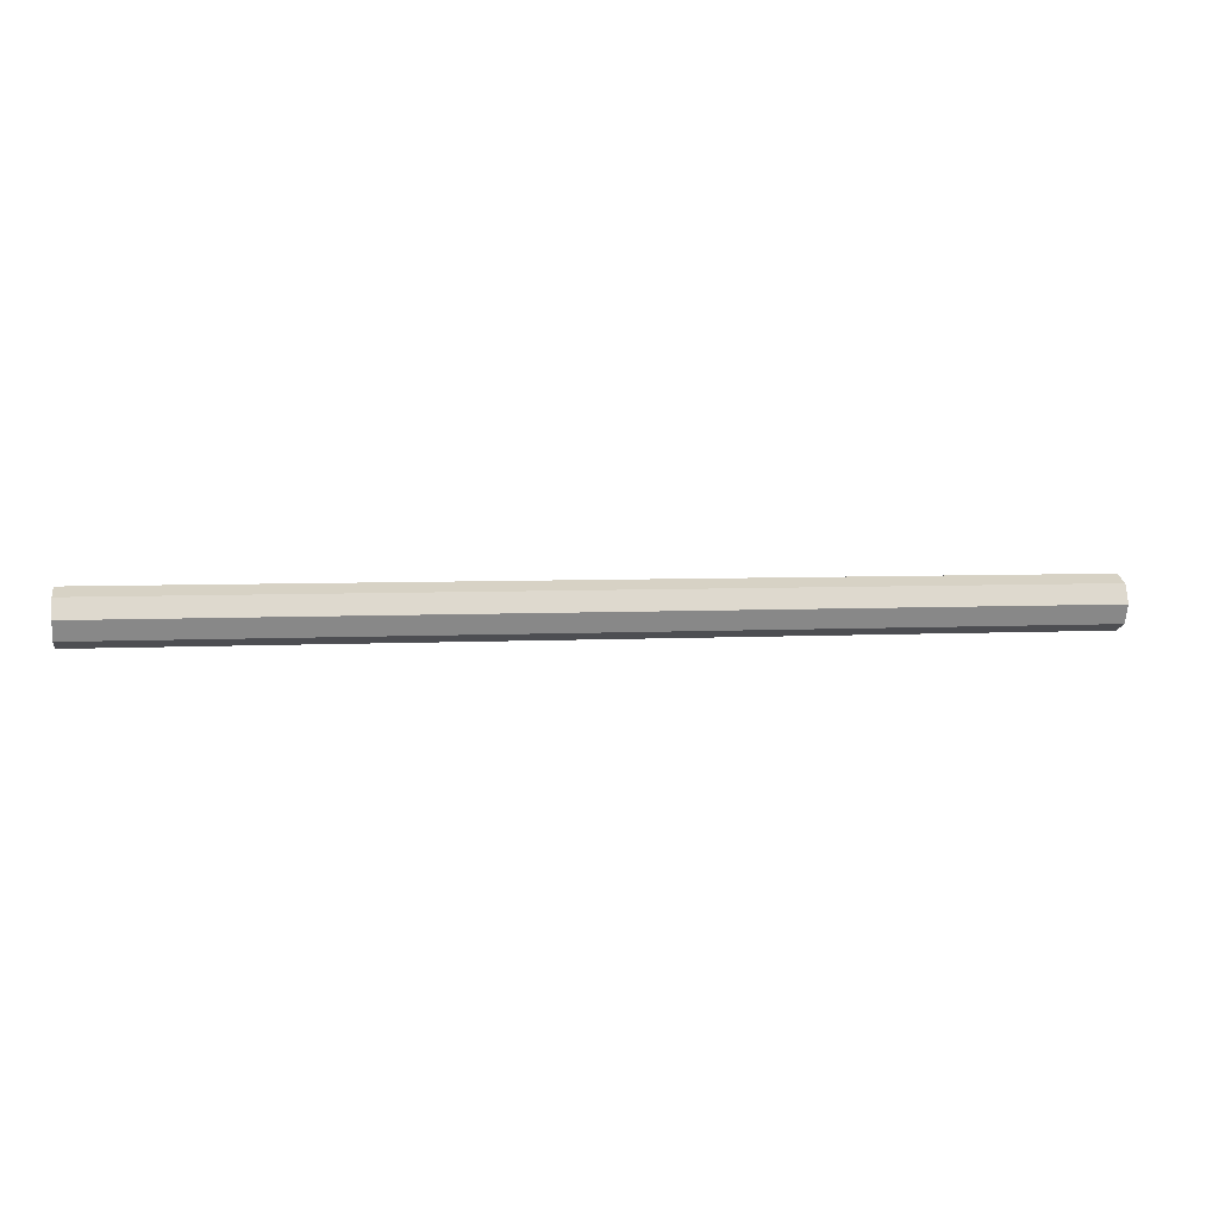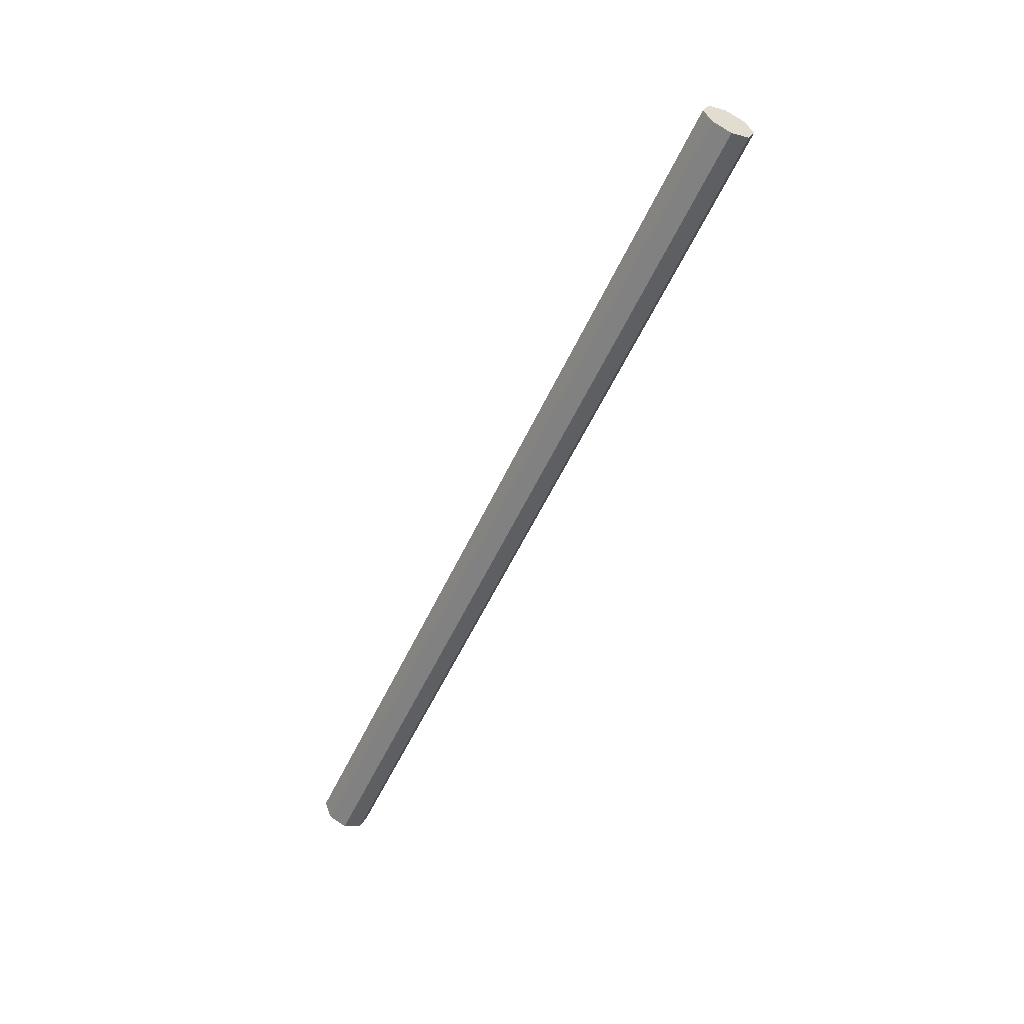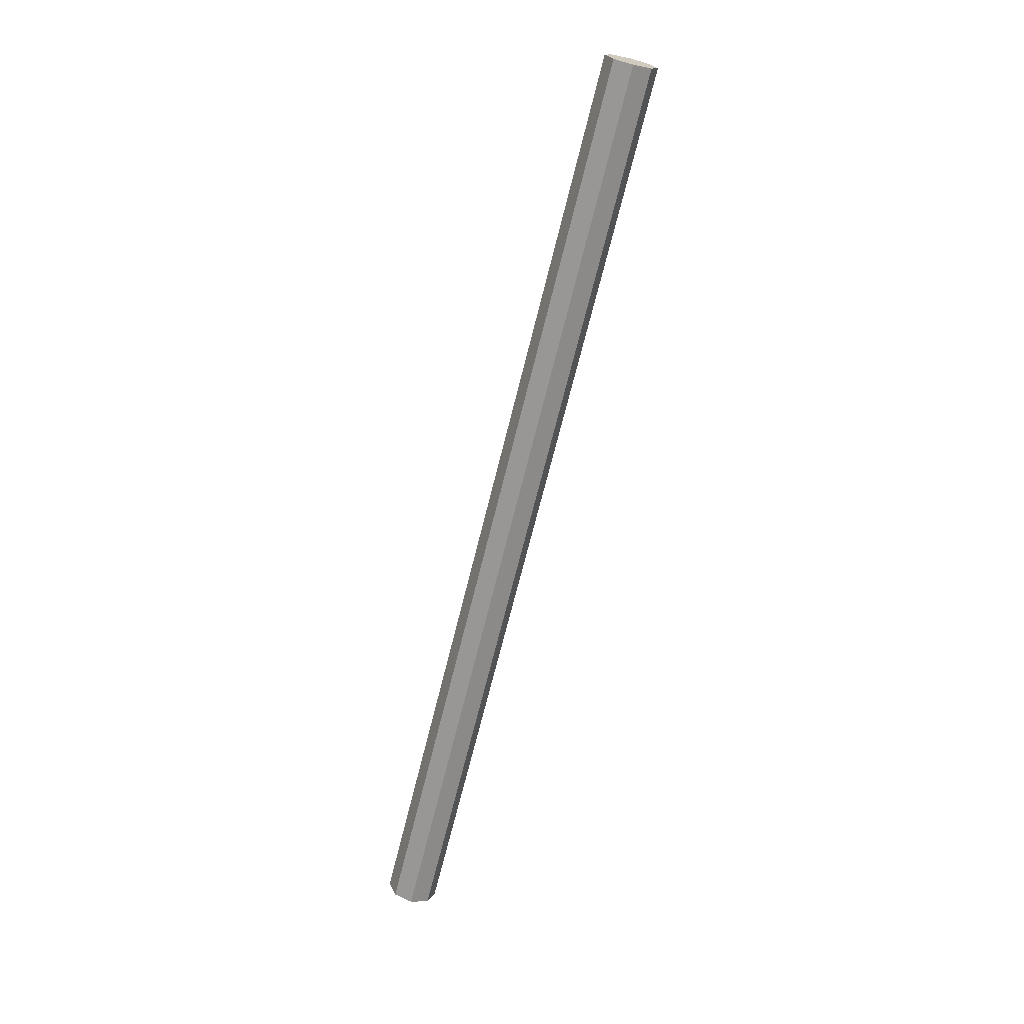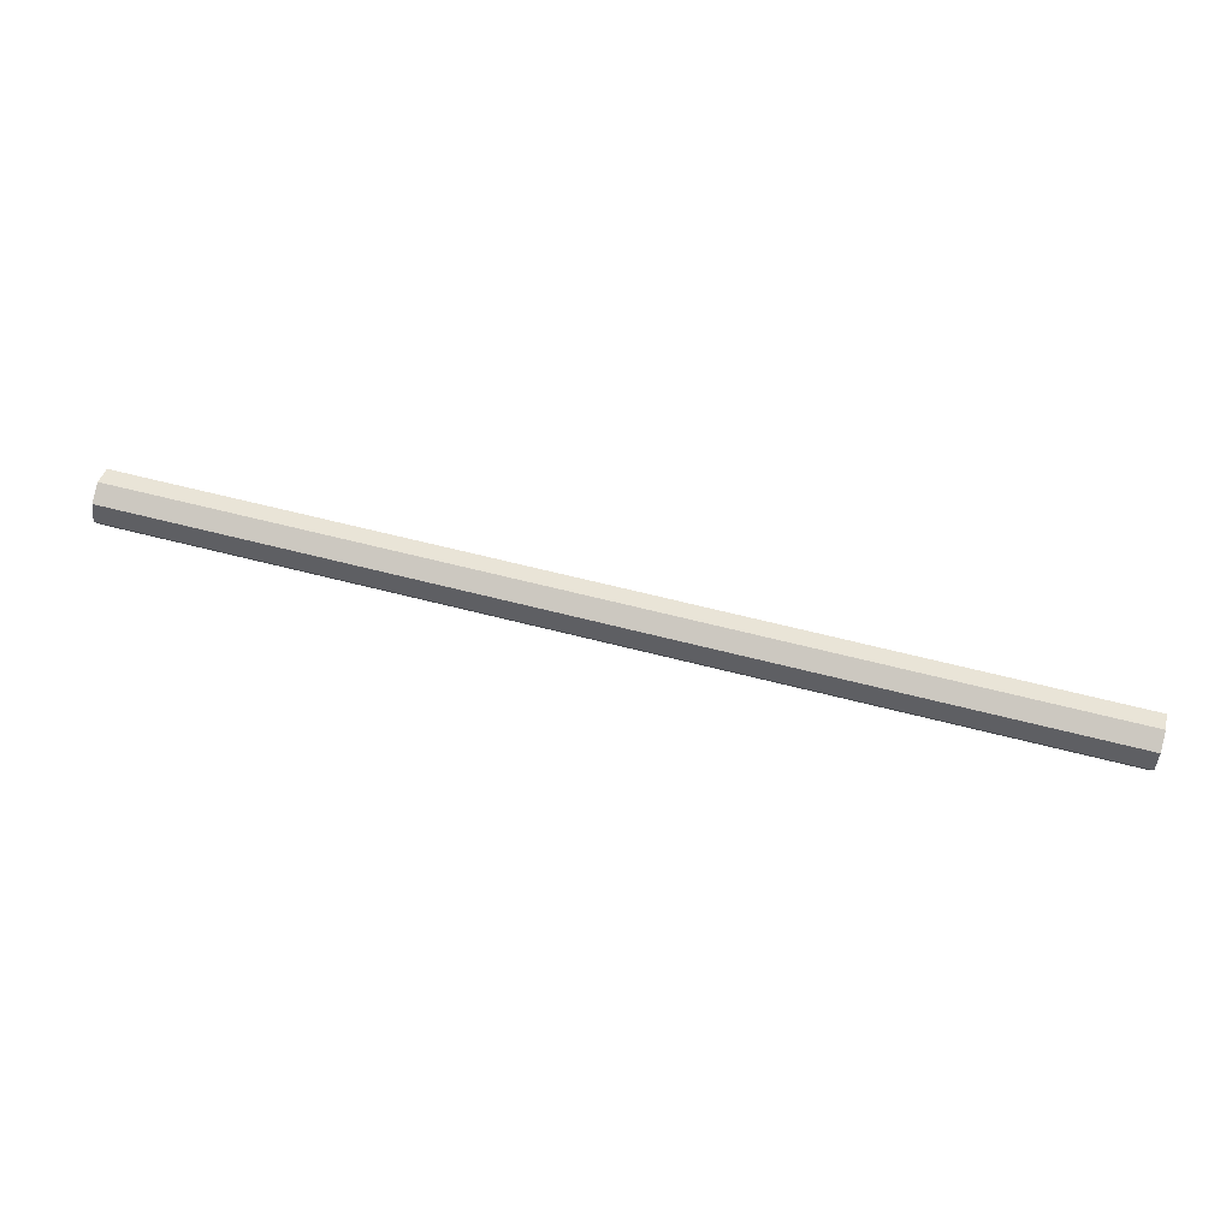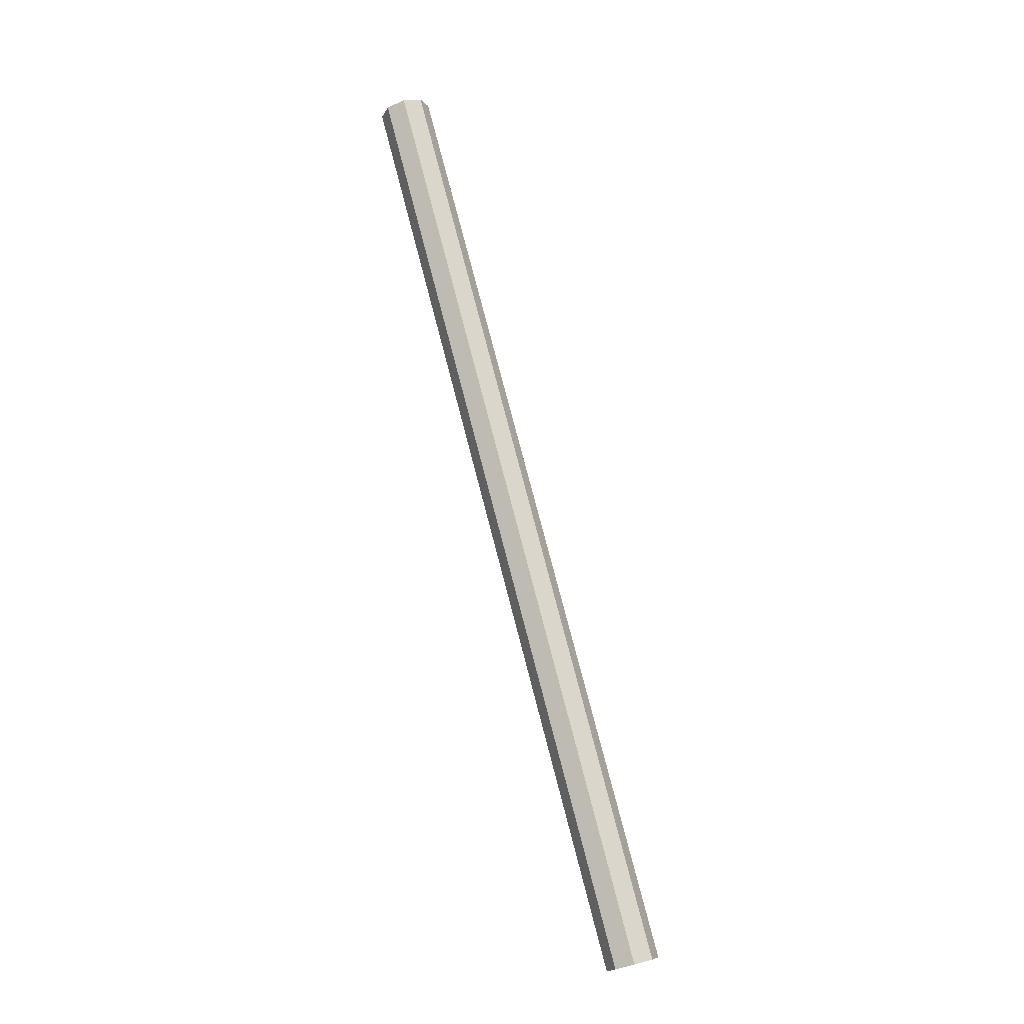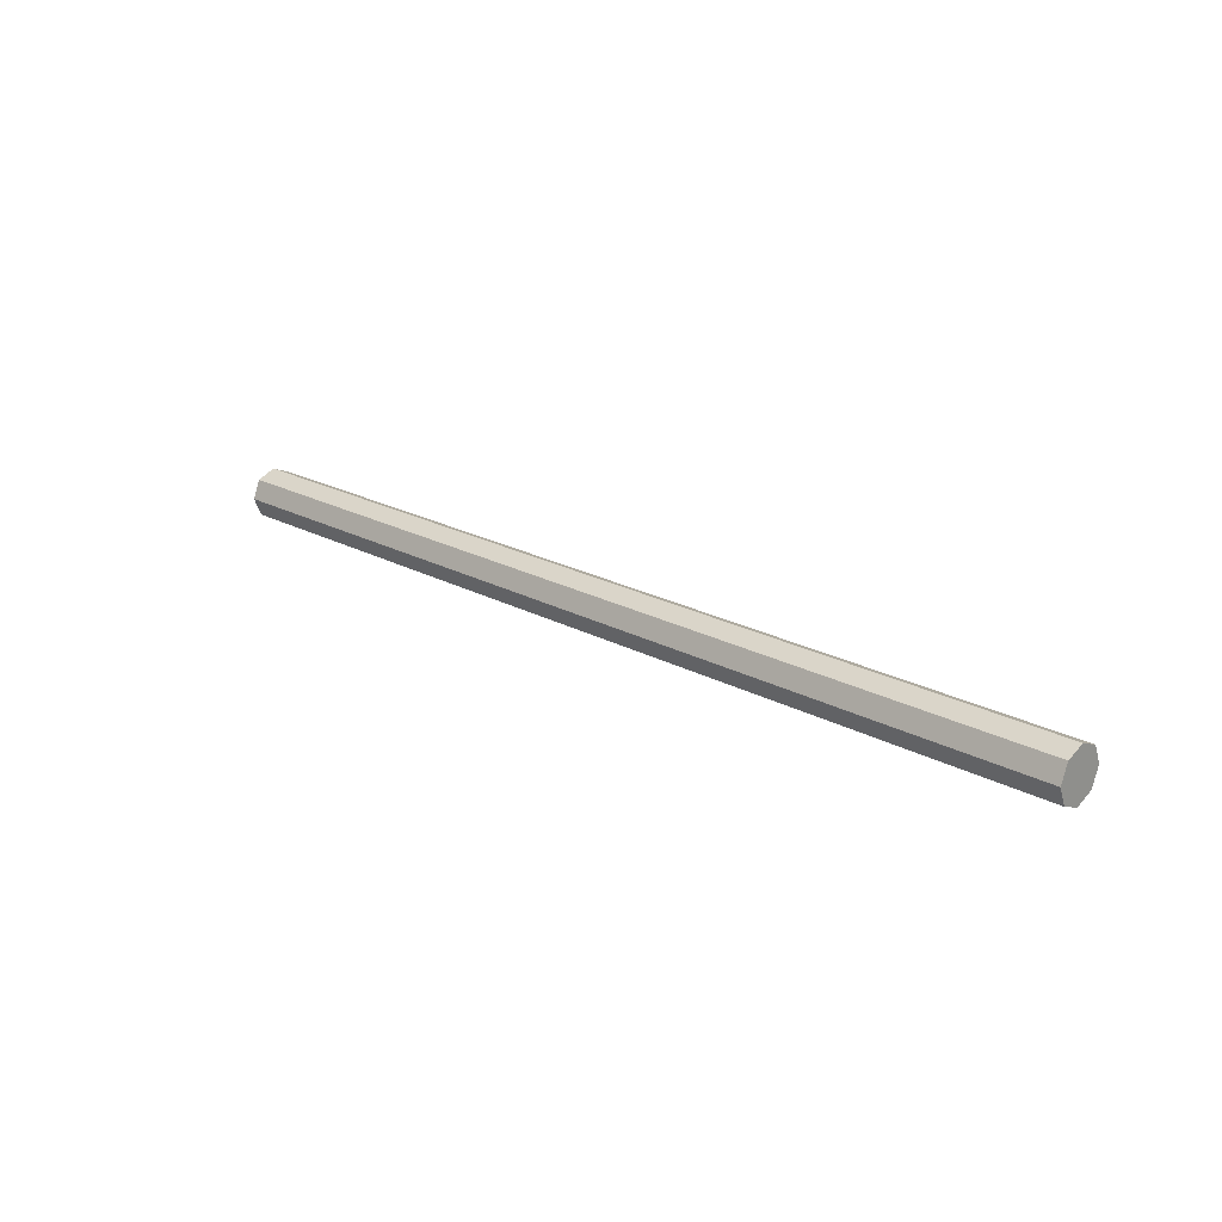
<metadata>
{"format":"obj","ext":"obj","renderer":"f3d","projection":"perspective","resolution":1024,"background":"white","views":[{"elev":4.7,"azim":-10.2,"up":"+Y"},{"elev":-55.2,"azim":-114.5,"up":"+Z"},{"elev":-69.1,"azim":-103.9,"up":"+Z"},{"elev":63.4,"azim":14.6,"up":"+Y"},{"elev":75.9,"azim":75.5,"up":"+Y"},{"elev":21.7,"azim":43.5,"up":"+Z"}]}
</metadata>
<code>
v -1.8 0 0
v -1.8 0 0.1
v -1.8 0.07071 0.07071
v -1.8 0 0
v -1.8 0.07071 0.07071
v -1.8 0.1 0
v -1.8 0 0
v -1.8 0.1 0
v -1.8 0.07071 -0.07071
v -1.8 0 0
v -1.8 0.07071 -0.07071
v -1.8 0 -0.1
v -1.8 0 0
v -1.8 0 -0.1
v -1.8 -0.07071 -0.07071
v -1.8 0 0
v -1.8 -0.07071 -0.07071
v -1.8 -0.1 0
v -1.8 0 0
v -1.8 -0.1 0
v -1.8 -0.07071 0.07071
v -1.8 0 0
v -1.8 -0.07071 0.07071
v -1.8 0 0.1
v -1.8 0.07071 0.07071
v -1.8 0 0.1
v 1.8 0 0.1
v 1.8 0.07071 0.07071
v -1.8 0.1 0
v -1.8 0.07071 0.07071
v 1.8 0.07071 0.07071
v 1.8 0.1 0
v -1.8 0.07071 -0.07071
v -1.8 0.1 0
v 1.8 0.1 0
v 1.8 0.07071 -0.07071
v -1.8 0 -0.1
v -1.8 0.07071 -0.07071
v 1.8 0.07071 -0.07071
v 1.8 0 -0.1
v -1.8 -0.07071 -0.07071
v -1.8 0 -0.1
v 1.8 0 -0.1
v 1.8 -0.07071 -0.07071
v -1.8 -0.1 0
v -1.8 -0.07071 -0.07071
v 1.8 -0.07071 -0.07071
v 1.8 -0.1 0
v -1.8 -0.07071 0.07071
v -1.8 -0.1 0
v 1.8 -0.1 0
v 1.8 -0.07071 0.07071
v -1.8 0 0.1
v -1.8 -0.07071 0.07071
v 1.8 -0.07071 0.07071
v 1.8 0 0.1
v 1.8 0 0
v 1.8 0 0.1
v 1.8 0.07071 0.07071
v 1.8 0 0
v 1.8 0.07071 0.07071
v 1.8 0.1 0
v 1.8 0 0
v 1.8 0.1 0
v 1.8 0.07071 -0.07071
v 1.8 0 0
v 1.8 0.07071 -0.07071
v 1.8 0 -0.1
v 1.8 0 0
v 1.8 0 -0.1
v 1.8 -0.07071 -0.07071
v 1.8 0 0
v 1.8 -0.07071 -0.07071
v 1.8 -0.1 0
v 1.8 0 0
v 1.8 -0.1 0
v 1.8 -0.07071 0.07071
v 1.8 0 0
v 1.8 -0.07071 0.07071
v 1.8 0 0.1
g mesh7774318
f 1 2 3
f 4 5 6
f 7 8 9
f 10 11 12
f 13 14 15
f 16 17 18
f 19 20 21
f 22 23 24
g mesh7774320
f 25 26 27
f 27 28 25
f 29 30 31
f 31 32 29
f 33 34 35
f 35 36 33
f 37 38 39
f 39 40 37
f 41 42 43
f 43 44 41
f 45 46 47
f 47 48 45
f 49 50 51
f 51 52 49
f 53 54 55
f 55 56 53
g mesh7774323
f 57 59 58
f 60 62 61
f 63 65 64
f 66 68 67
f 69 71 70
f 72 74 73
f 75 77 76
f 78 80 79

</code>
